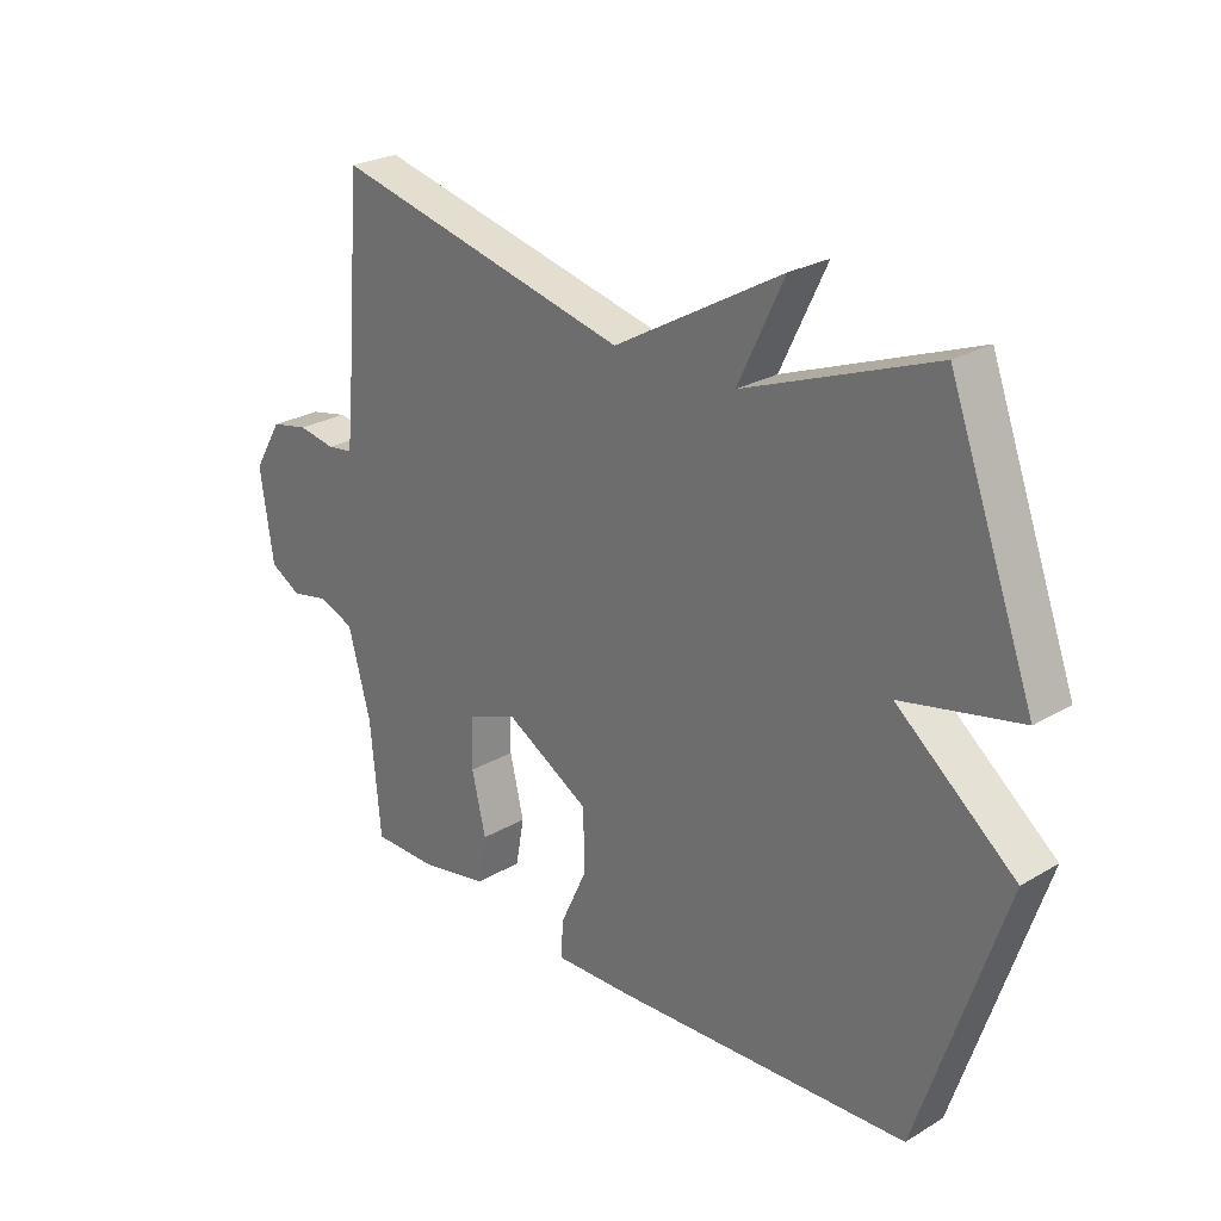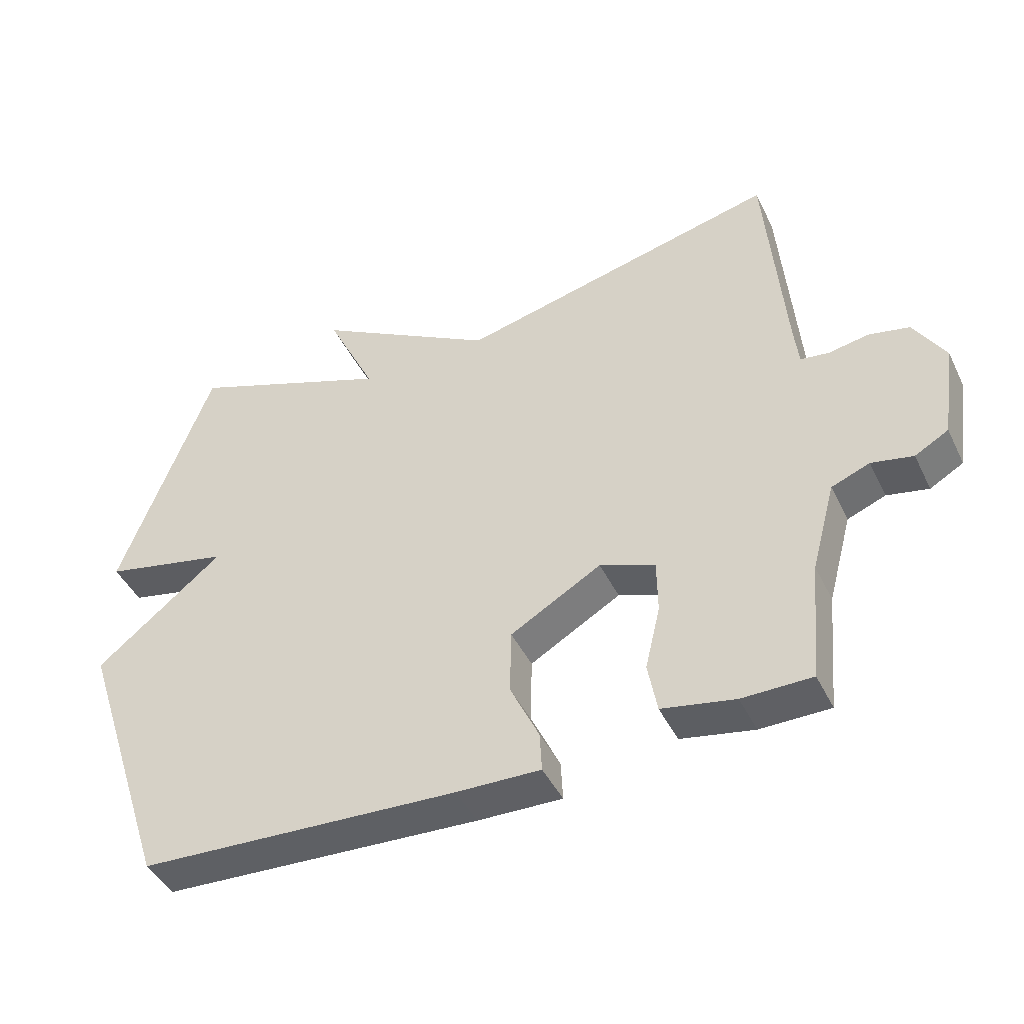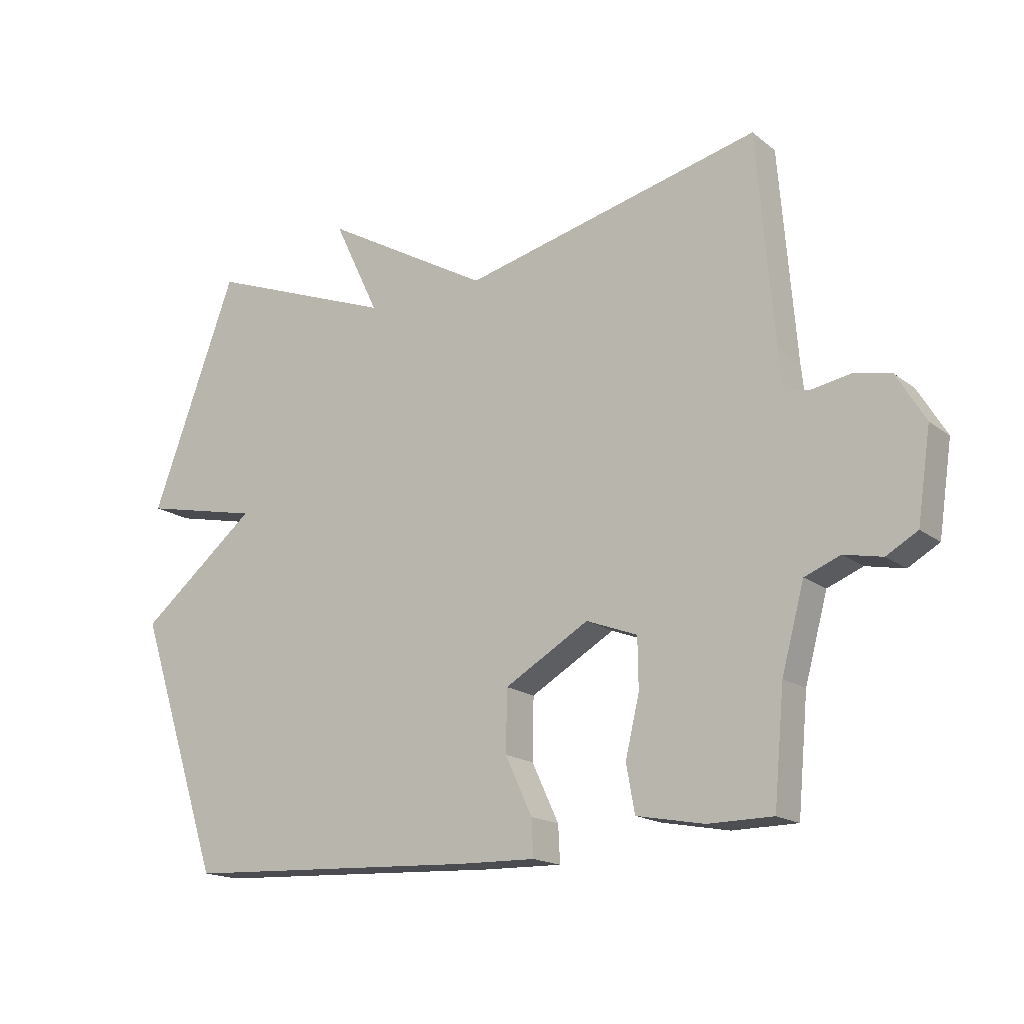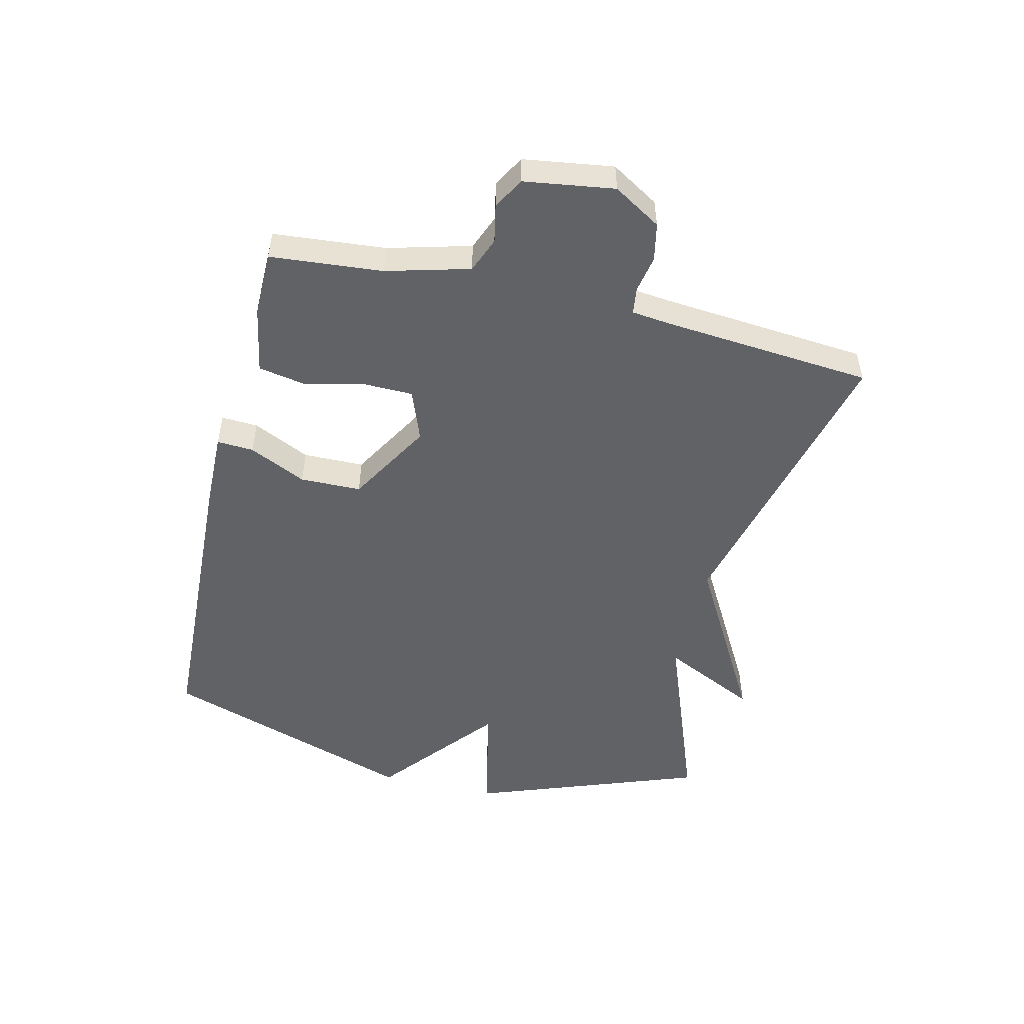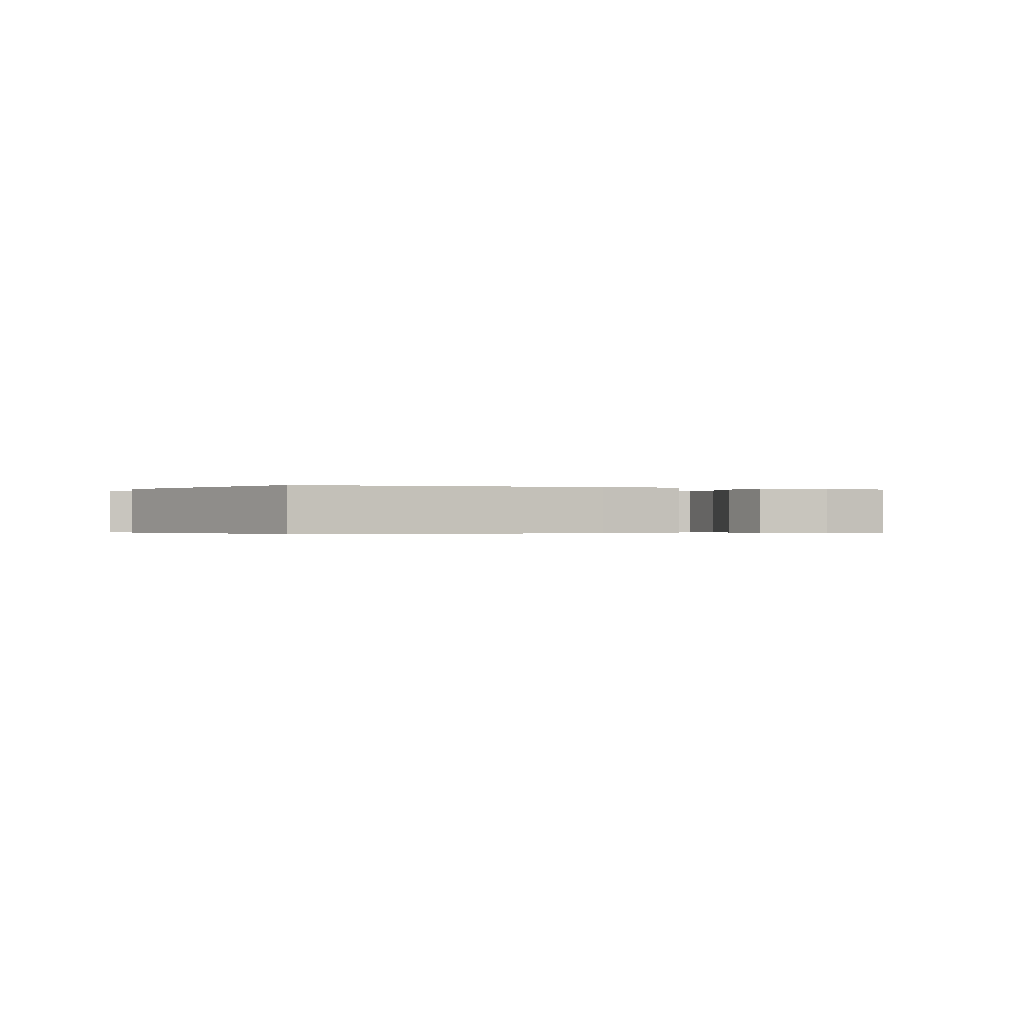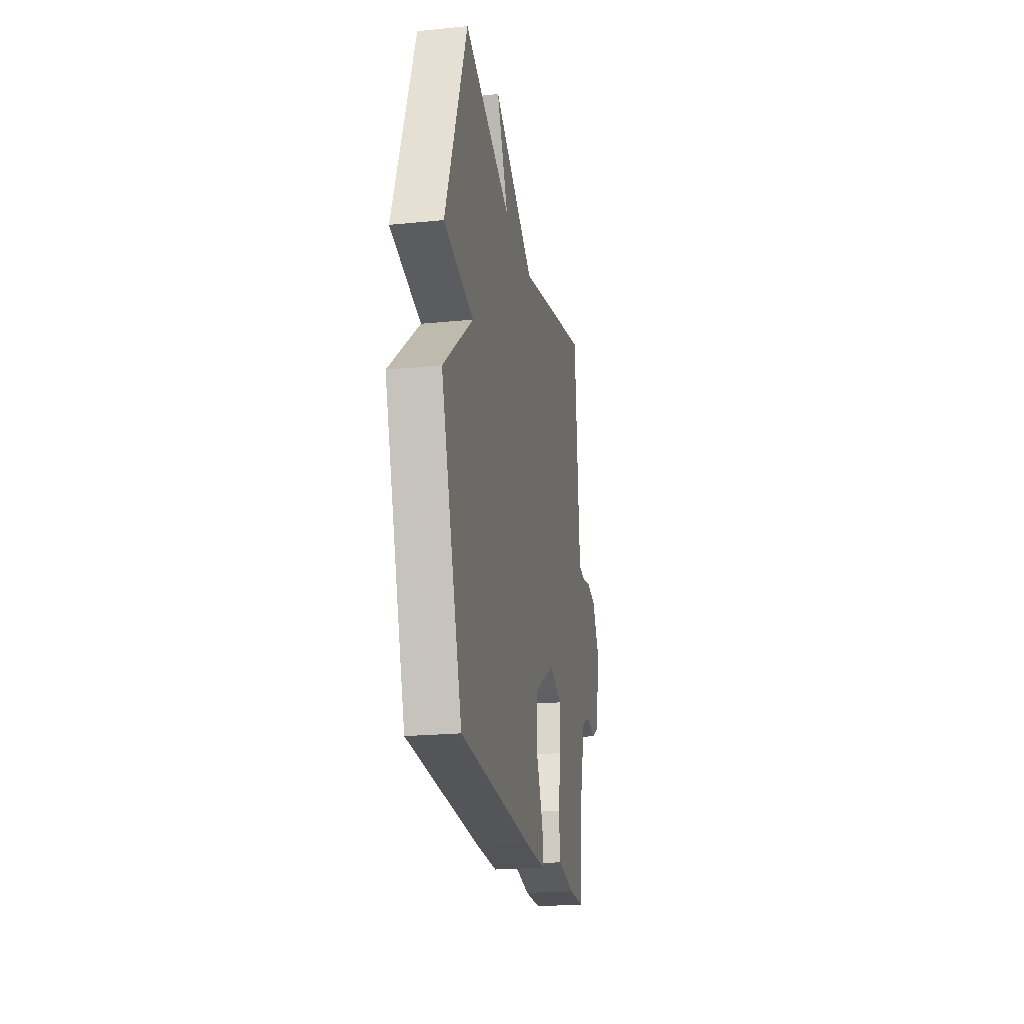
<metadata>
{"format":"obj","ext":"obj","renderer":"f3d","projection":"perspective","resolution":1024,"background":"white","views":[{"elev":25.5,"azim":46.6,"up":"+Z"},{"elev":-44.2,"azim":-155.3,"up":"+Z"},{"elev":-16.9,"azim":-146.0,"up":"+Z"},{"elev":-50.7,"azim":-103.6,"up":"+Y"},{"elev":-0.3,"azim":157.8,"up":"+Y"},{"elev":-21.8,"azim":99.9,"up":"+Z"}]}
</metadata>
<code>
v -0.5 0.07 -0.5
v -0.517 0.07 -0.316
v -0.554 0.07 -0.18
v -0.612 0.07 -0.157
v -0.675 0.07 -0.17
v -0.726 0.07 -0.141
v -0.748 0.07 0.006
v -0.701 0.07 0.084
v -0.639 0.07 0.097
v -0.578 0.07 0.086
v -0.535 0.07 0.092
v -0.528 0.07 0.156
v -0.5 0.07 0.5
v -0.01 0.07 0.382
v 0.265 0.07 0.539
v 0.19 0.07 0.382
v 0.5 0.07 0.5
v 0.64 0.07 0.122
v 0.446 0.07 0.08
v 0.64 0.07 -0.078
v 0.5 0.07 -0.5
v 0.014 0.07 -0.523
v -0.114 0.07 -0.526
v -0.111 0.07 -0.466
v -0.067 0.07 -0.372
v -0.069 0.07 -0.272
v -0.207 0.07 -0.192
v -0.291 0.07 -0.224
v -0.292 0.07 -0.306
v -0.269 0.07 -0.403
v -0.283 0.07 -0.48
v -0.394 0.07 -0.501
v -0.5 0 -0.5
v -0.517 0 -0.316
v -0.554 0 -0.18
v -0.612 0 -0.157
v -0.675 0 -0.17
v -0.726 0 -0.141
v -0.748 0 0.006
v -0.701 0 0.084
v -0.639 0 0.097
v -0.578 0 0.086
v -0.535 0 0.092
v -0.528 0 0.156
v -0.5 0 0.5
v -0.01 0 0.382
v 0.265 0 0.539
v 0.19 0 0.382
v 0.5 0 0.5
v 0.64 0 0.122
v 0.446 0 0.08
v 0.64 0 -0.078
v 0.5 0 -0.5
v 0.014 0 -0.523
v -0.114 0 -0.526
v -0.111 0 -0.466
v -0.067 0 -0.372
v -0.069 0 -0.272
v -0.207 0 -0.192
v -0.291 0 -0.224
v -0.292 0 -0.306
v -0.269 0 -0.403
v -0.283 0 -0.48
v -0.394 0 -0.501
f 32 1 2
f 31 32 2
f 30 31 2
f 29 30 2
f 28 29 2 3
f 27 28 3 4
f 23 24 25
f 22 23 25
f 21 22 25
f 20 21 25
f 19 20 25
f 19 25 26
f 16 17 18 19
f 16 19 26 27
f 16 27 4
f 15 16 4
f 14 15 4
f 8 9 10
f 7 8 10
f 6 7 10
f 5 6 10
f 4 5 10
f 4 10 11
f 14 4 11
f 12 13 14
f 11 12 14
f 34 33 64
f 34 64 63
f 34 63 62
f 34 62 61
f 35 34 61 60
f 36 35 60 59
f 57 56 55
f 57 55 54
f 57 54 53
f 57 53 52
f 57 52 51
f 58 57 51
f 51 50 49 48
f 59 58 51 48
f 36 59 48
f 36 48 47
f 36 47 46
f 42 41 40
f 42 40 39
f 42 39 38
f 42 38 37
f 42 37 36
f 43 42 36
f 43 36 46
f 46 45 44
f 46 44 43
f 1 33 34 2
f 2 34 35 3
f 3 35 36 4
f 4 36 37 5
f 5 37 38 6
f 6 38 39 7
f 7 39 40 8
f 8 40 41 9
f 9 41 42 10
f 10 42 43 11
f 11 43 44 12
f 12 44 45 13
f 13 45 46 14
f 14 46 47 15
f 15 47 48 16
f 16 48 49 17
f 17 49 50 18
f 18 50 51 19
f 19 51 52 20
f 20 52 53 21
f 21 53 54 22
f 22 54 55 23
f 23 55 56 24
f 24 56 57 25
f 25 57 58 26
f 26 58 59 27
f 27 59 60 28
f 28 60 61 29
f 29 61 62 30
f 30 62 63 31
f 31 63 64 32
f 32 64 33 1

</code>
